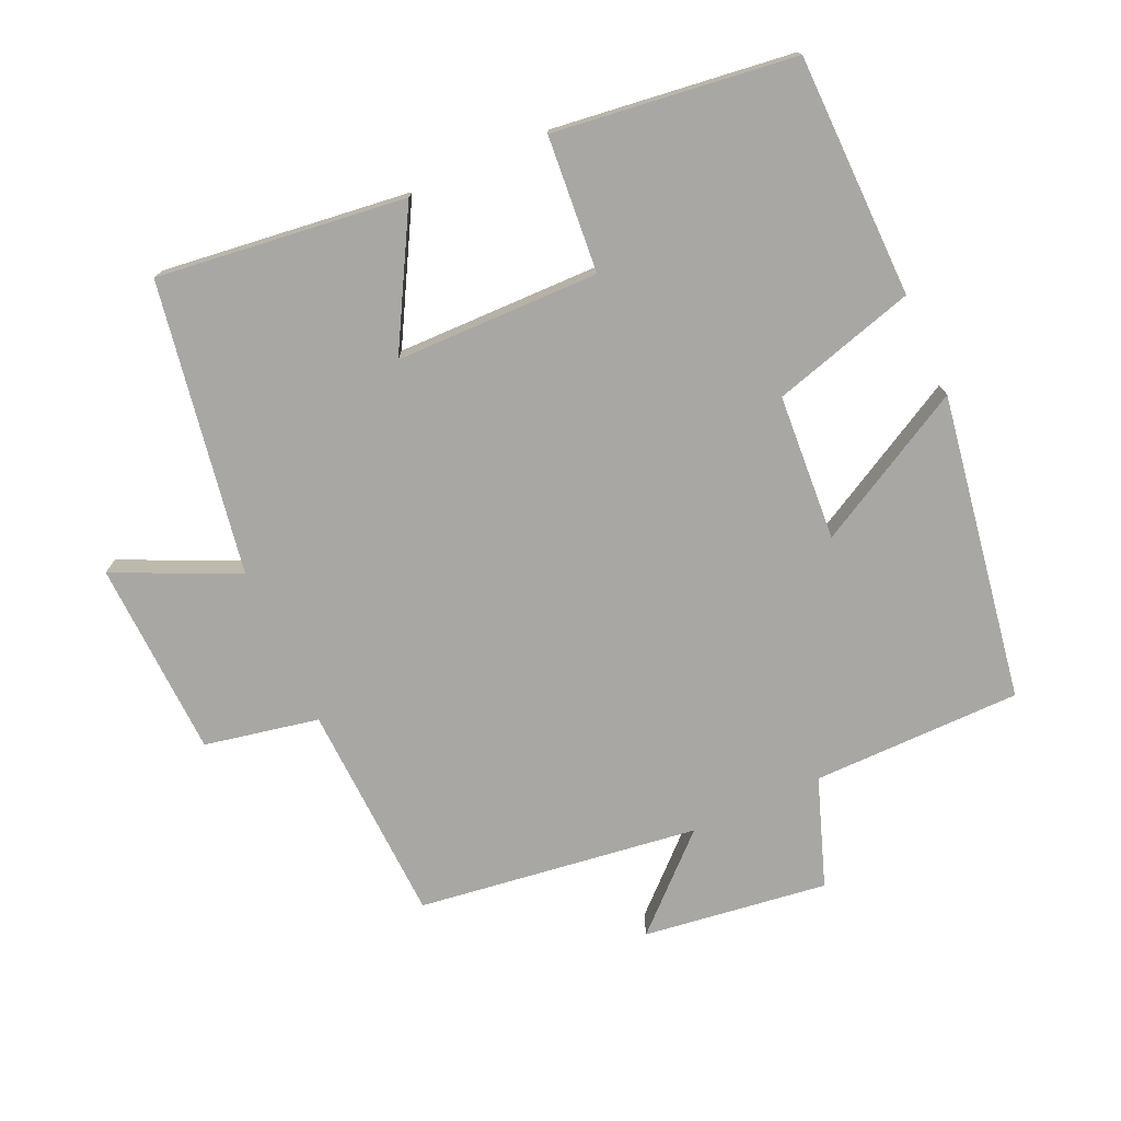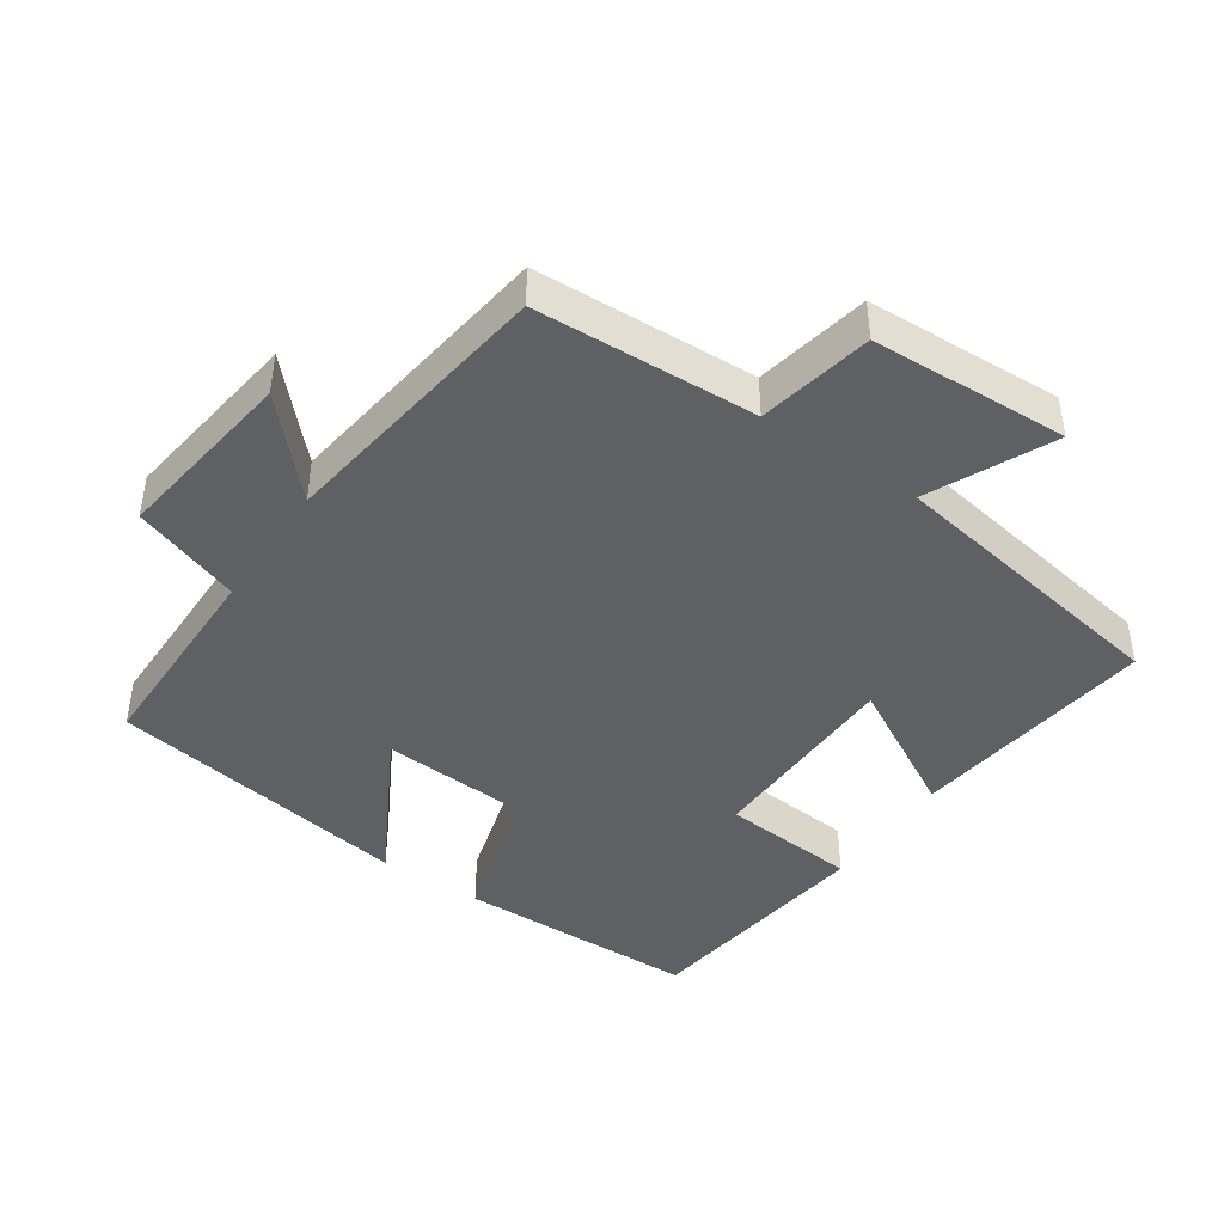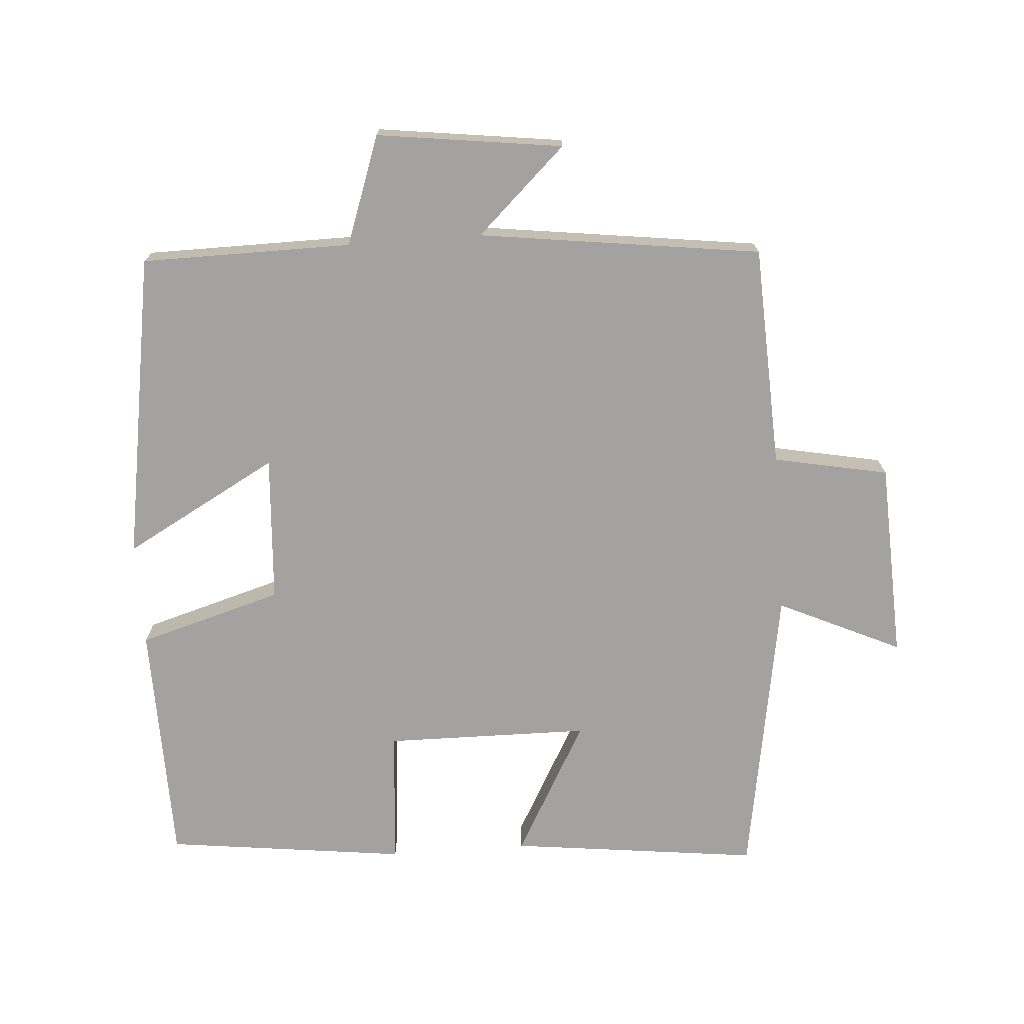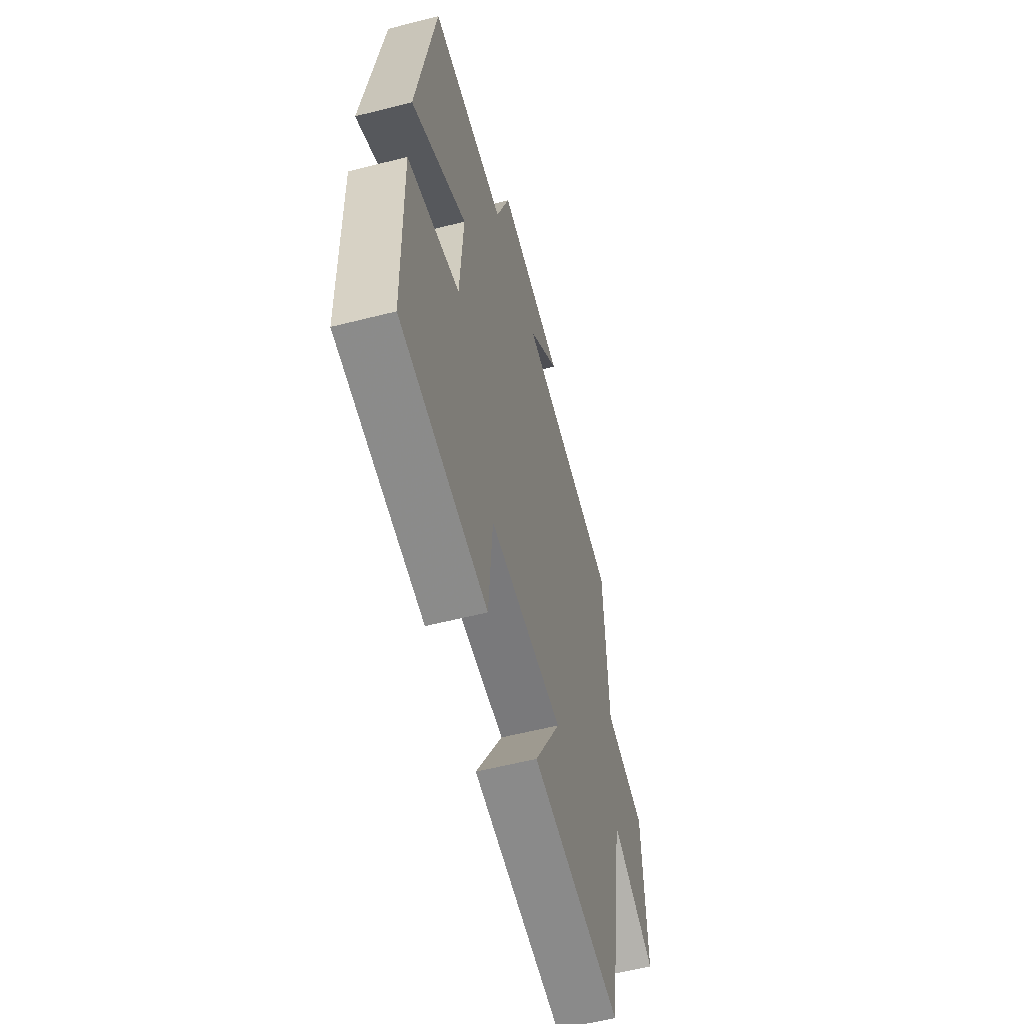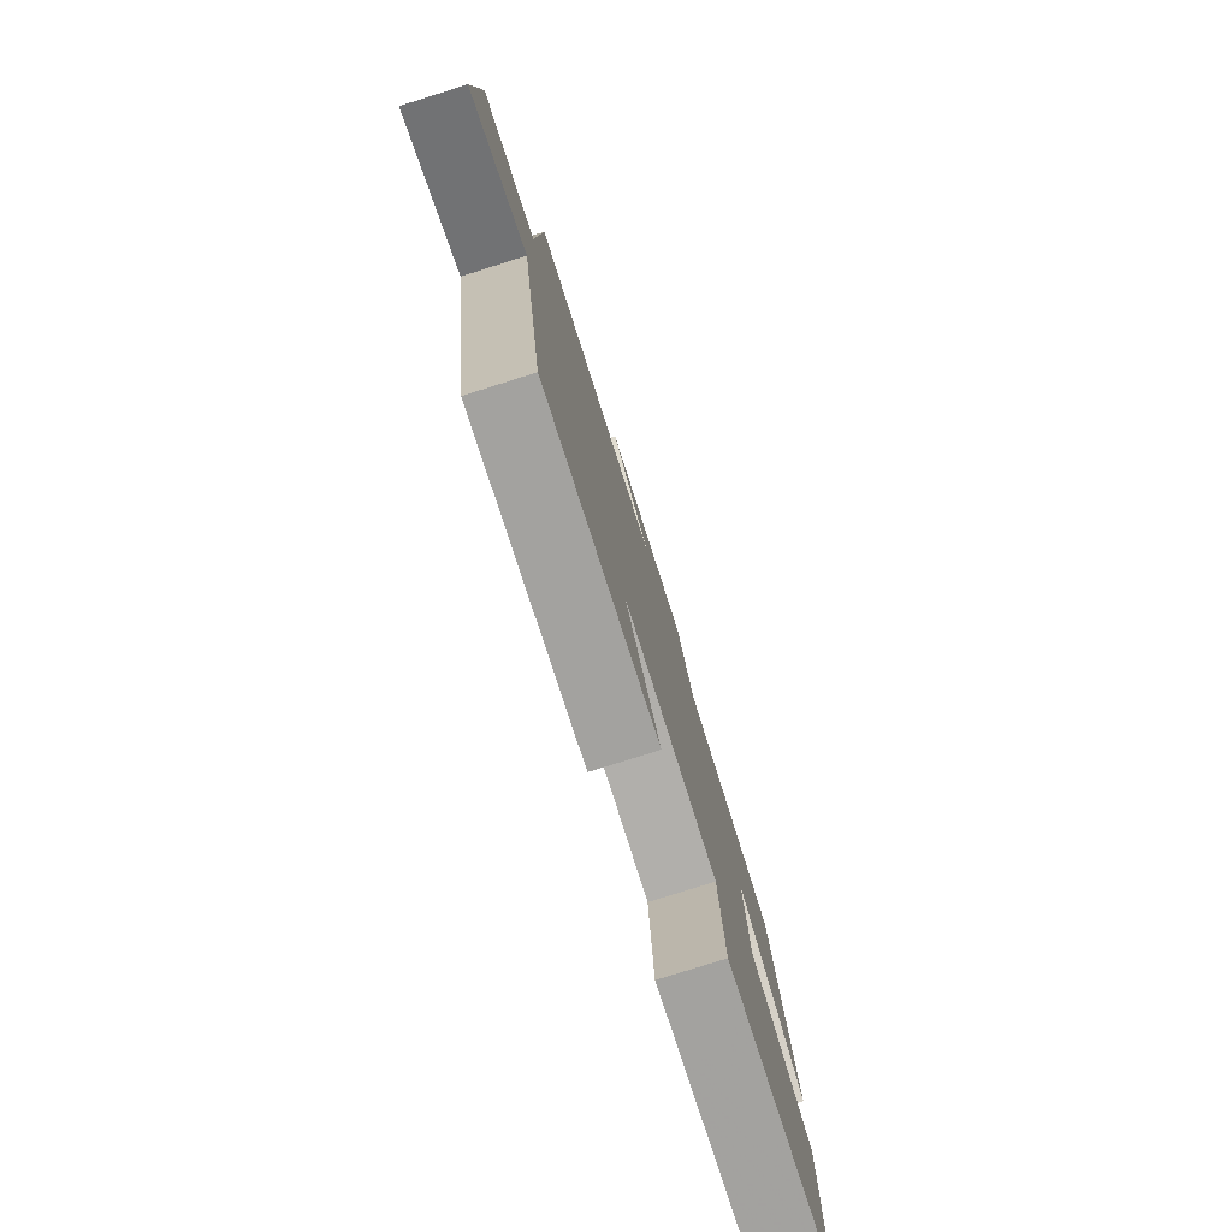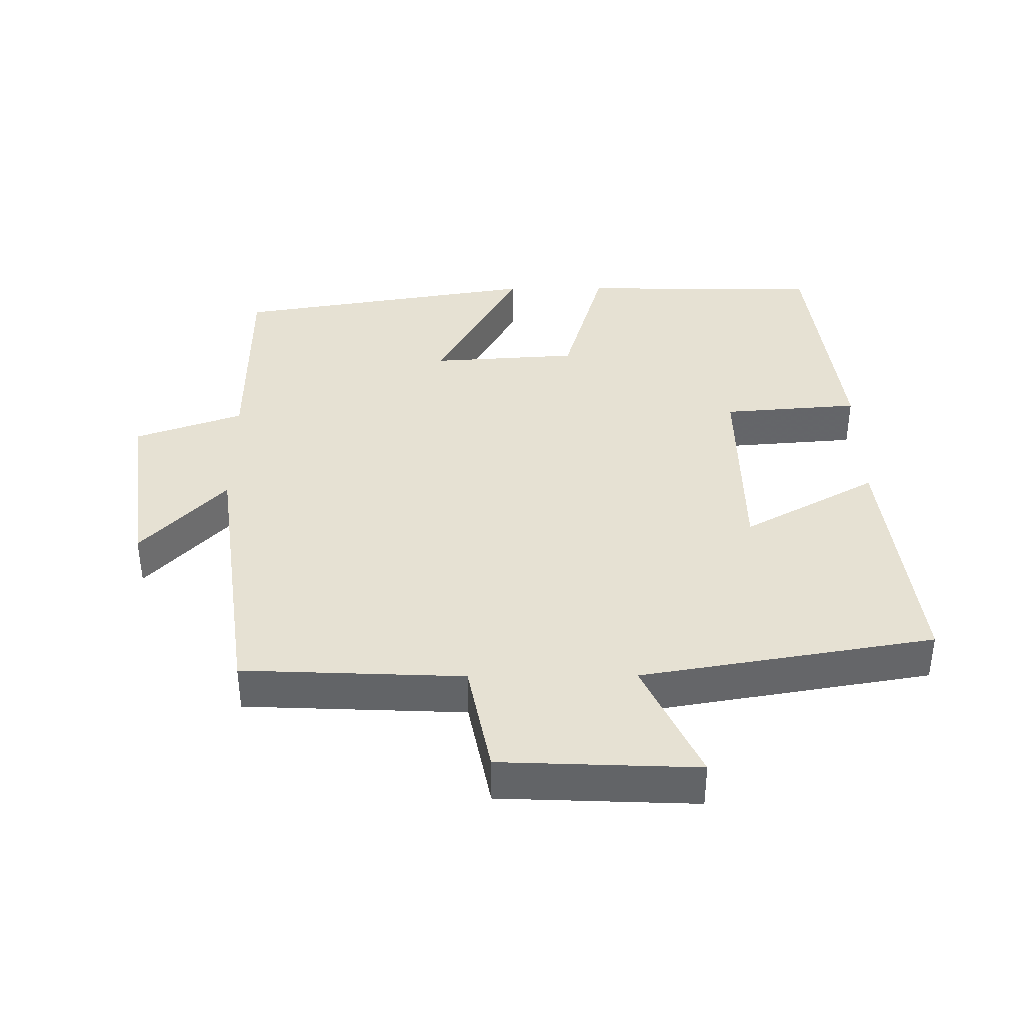
<metadata>
{"format":"obj","ext":"obj","renderer":"f3d","projection":"perspective","resolution":1024,"background":"white","views":[{"elev":-74.8,"azim":-155.8,"up":"+Y"},{"elev":-43.2,"azim":55.8,"up":"+Y"},{"elev":-72.7,"azim":4.2,"up":"+Y"},{"elev":-57.1,"azim":-75.1,"up":"+Z"},{"elev":-78.9,"azim":107.4,"up":"+Z"},{"elev":38.7,"azim":89.6,"up":"+Y"}]}
</metadata>
<code>
v 0.486 0.07 0.445
v 0.5 0.07 0.122
v 0.667 0.07 0.089
v 0.679 0.07 -0.199
v 0.5 0.07 -0.116
v 0.428 0.07 -0.544
v 0.064 0.07 -0.5
v 0.172 0.07 -0.305
v -0.126 0.07 -0.301
v -0.142 0.07 -0.5
v -0.494 0.07 -0.456
v -0.5 0.07 -0.101
v -0.29 0.07 -0.04
v -0.276 0.07 0.174
v -0.5 0.07 0.051
v -0.427 0.07 0.498
v -0.121 0.07 0.5
v -0.065 0.07 0.658
v 0.205 0.07 0.622
v 0.075 0.07 0.5
v 0.486 0 0.445
v 0.5 0 0.122
v 0.667 0 0.089
v 0.679 0 -0.199
v 0.5 0 -0.116
v 0.428 0 -0.544
v 0.064 0 -0.5
v 0.172 0 -0.305
v -0.126 0 -0.301
v -0.142 0 -0.5
v -0.494 0 -0.456
v -0.5 0 -0.101
v -0.29 0 -0.04
v -0.276 0 0.174
v -0.5 0 0.051
v -0.427 0 0.498
v -0.121 0 0.5
v -0.065 0 0.658
v 0.205 0 0.622
v 0.075 0 0.5
f 17 18 19 20
f 16 17 20
f 15 16 20
f 14 15 20
f 20 1 2
f 14 20 2
f 13 14 2
f 11 12 13
f 10 11 13
f 9 10 13
f 13 2 3
f 9 13 3
f 8 9 3
f 5 6 7 8
f 5 8 3
f 3 4 5
f 40 39 38 37
f 40 37 36
f 40 36 35
f 40 35 34
f 22 21 40
f 22 40 34
f 22 34 33
f 33 32 31
f 33 31 30
f 33 30 29
f 23 22 33
f 23 33 29
f 23 29 28
f 28 27 26 25
f 23 28 25
f 25 24 23
f 1 21 22 2
f 2 22 23 3
f 3 23 24 4
f 4 24 25 5
f 5 25 26 6
f 6 26 27 7
f 7 27 28 8
f 8 28 29 9
f 9 29 30 10
f 10 30 31 11
f 11 31 32 12
f 12 32 33 13
f 13 33 34 14
f 14 34 35 15
f 15 35 36 16
f 16 36 37 17
f 17 37 38 18
f 18 38 39 19
f 19 39 40 20
f 20 40 21 1

</code>
